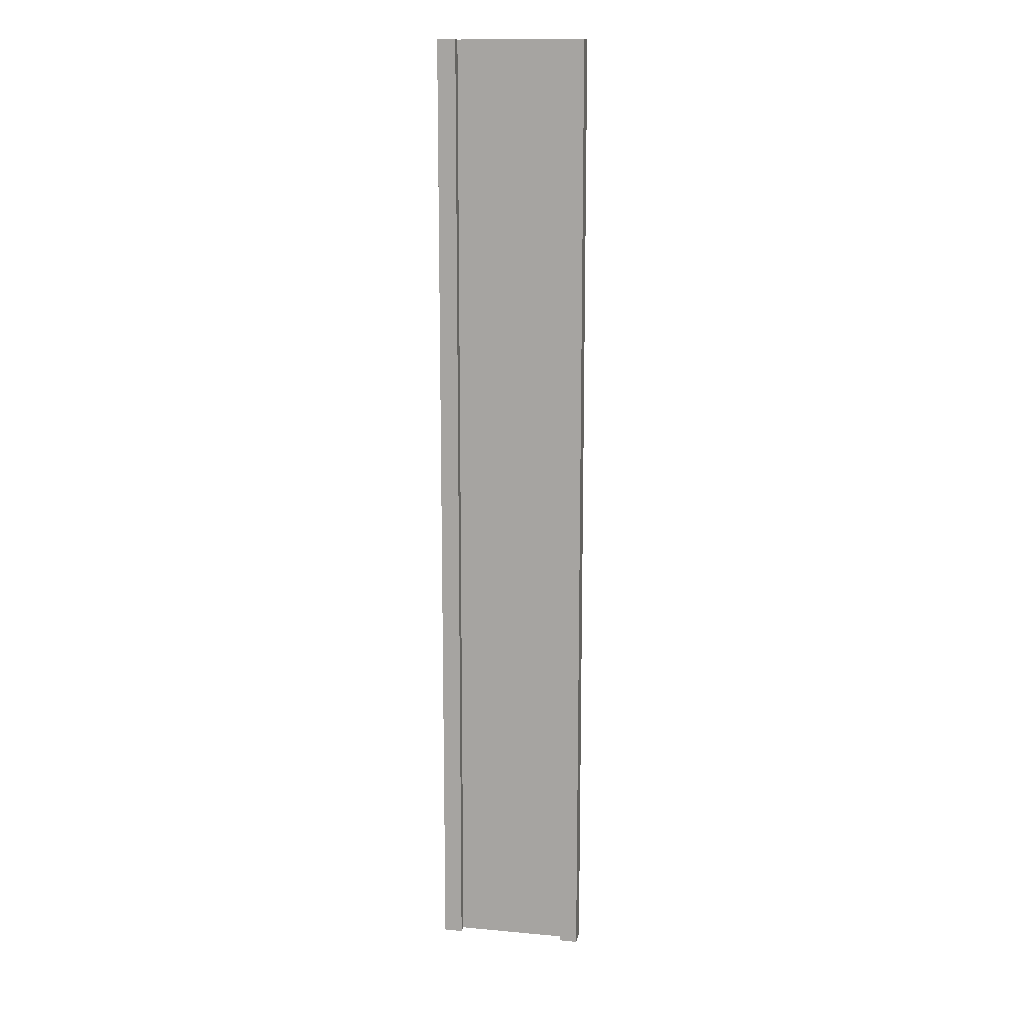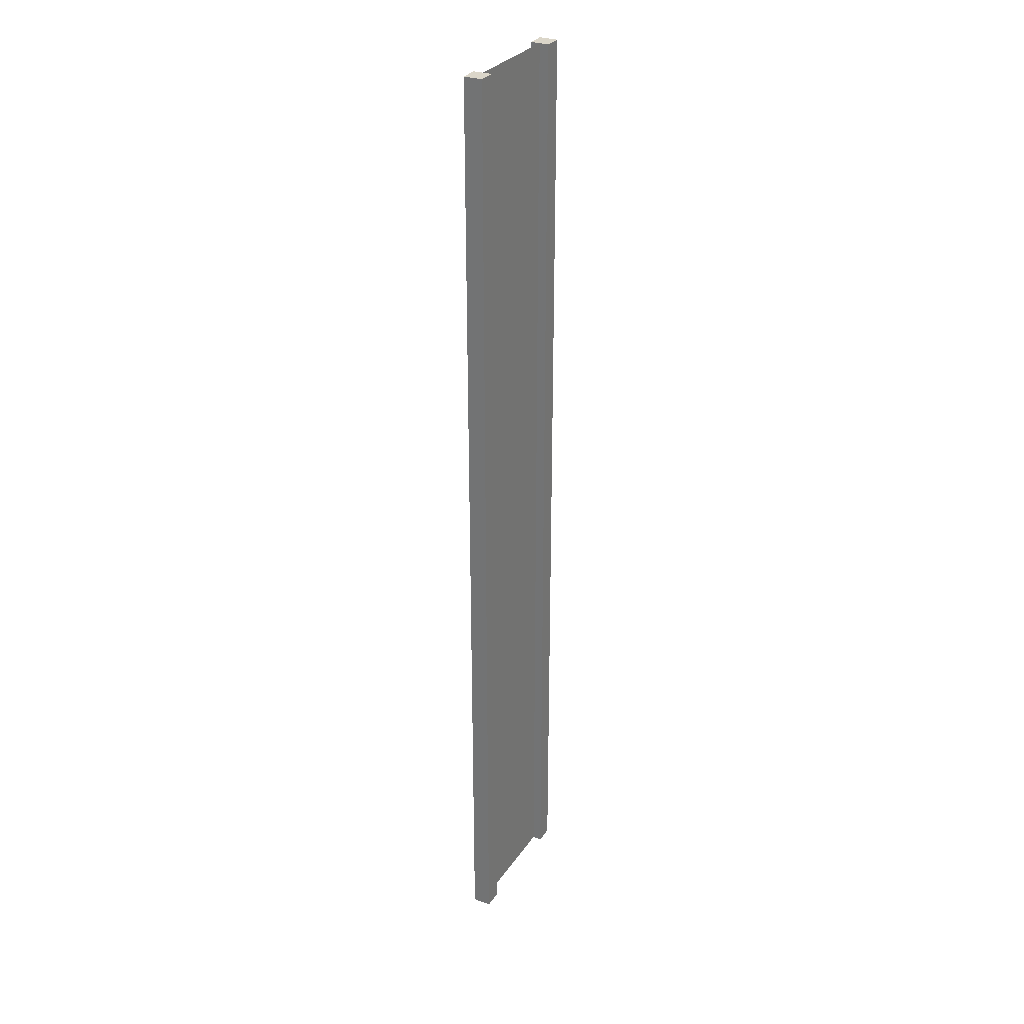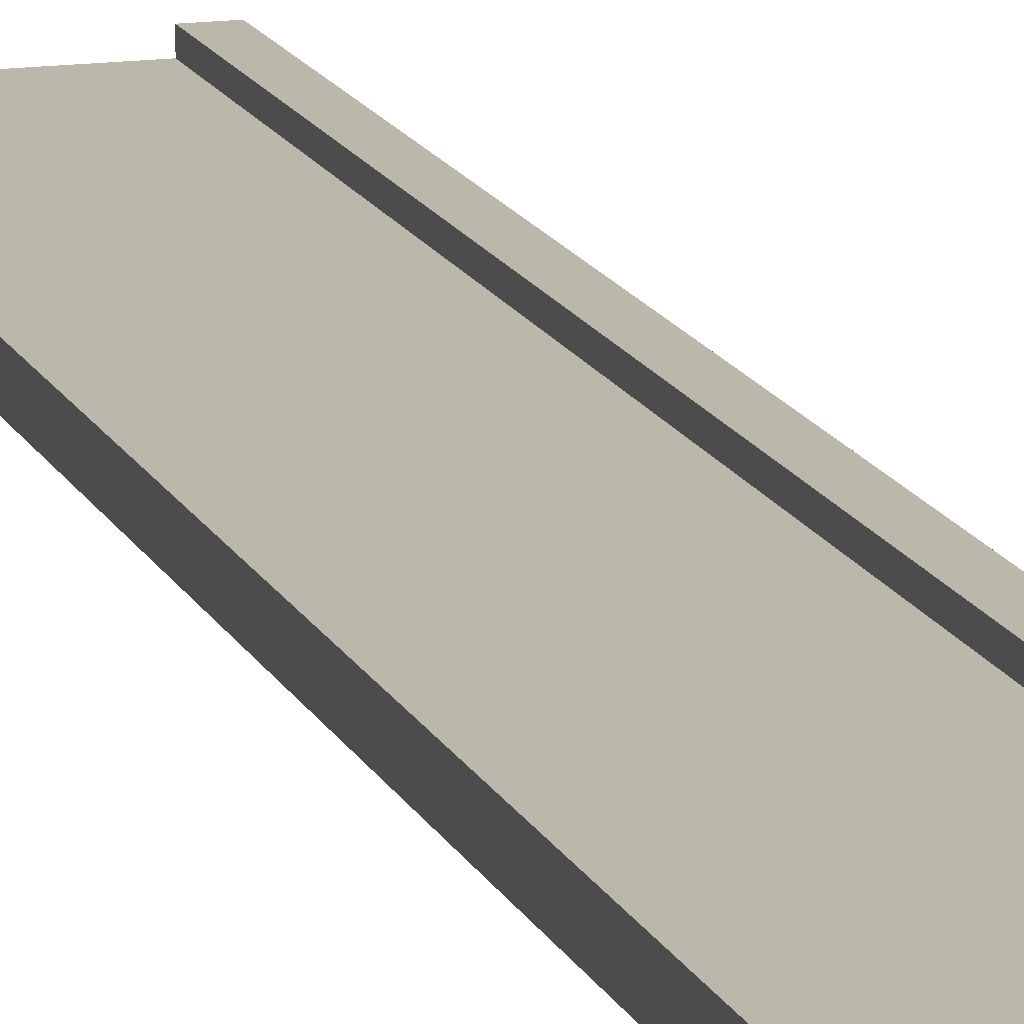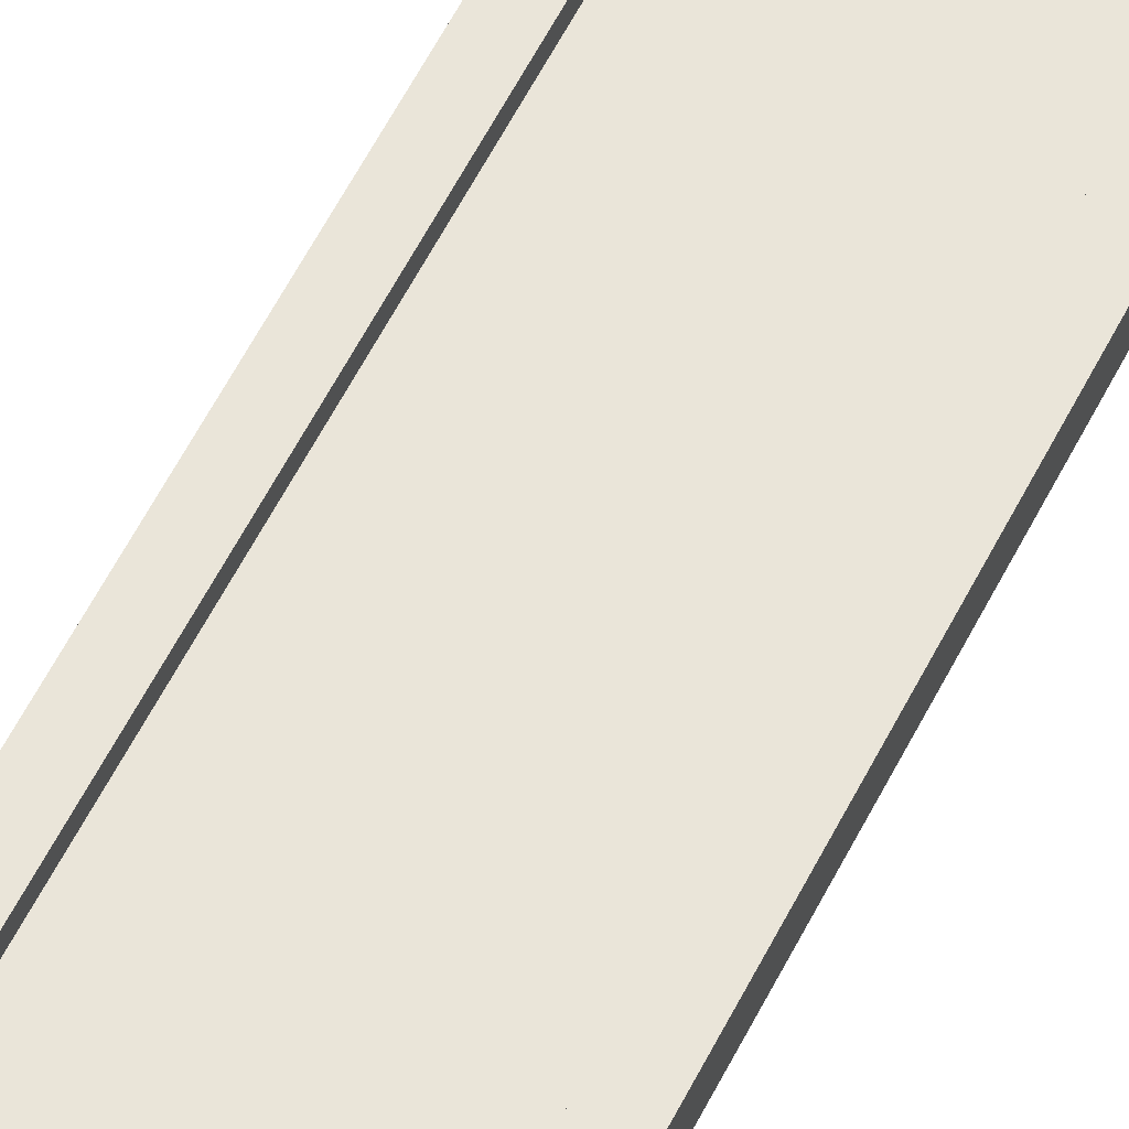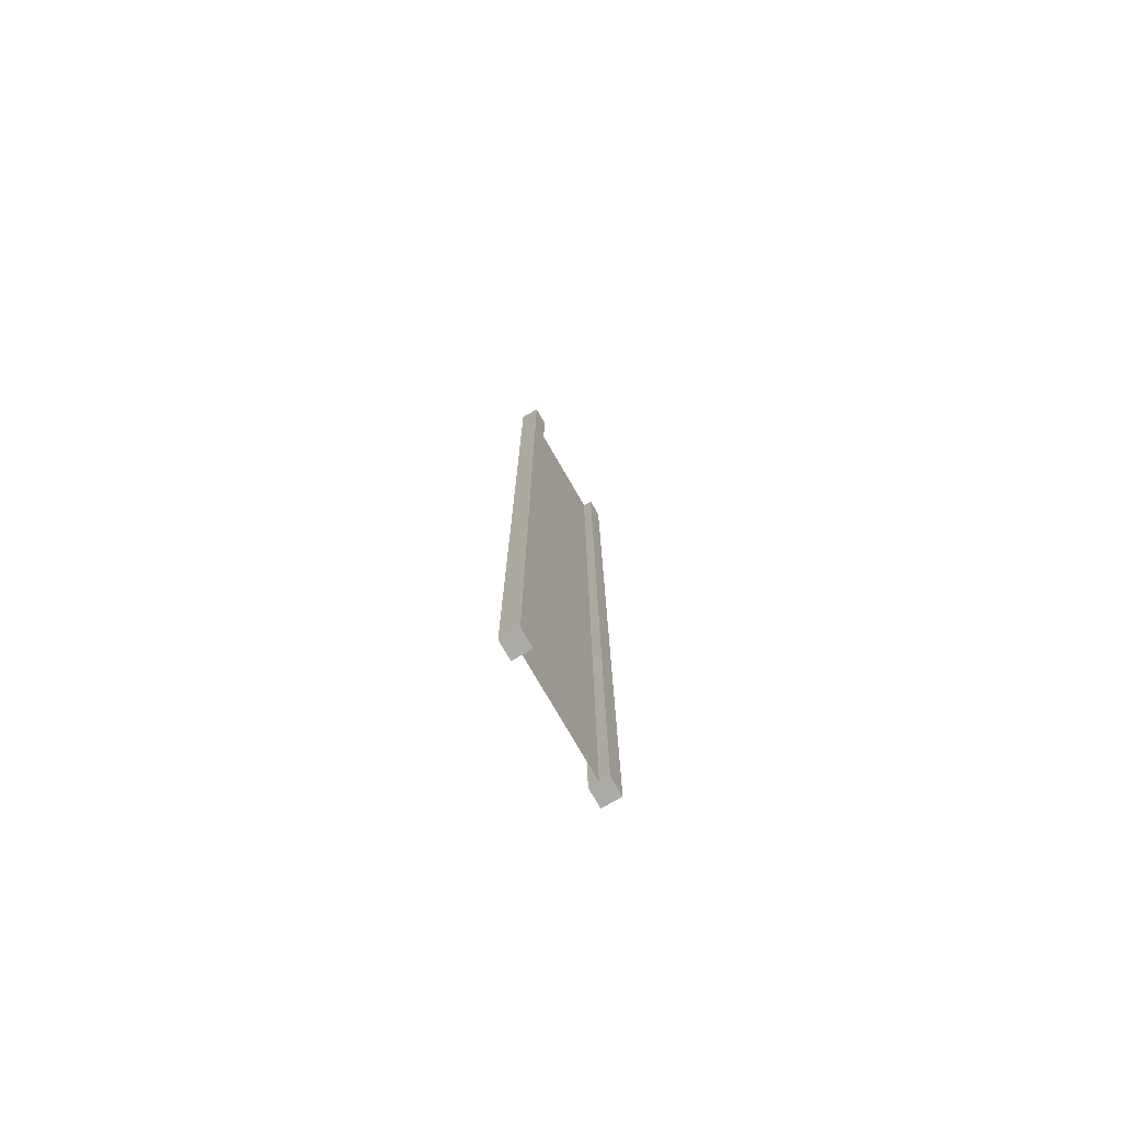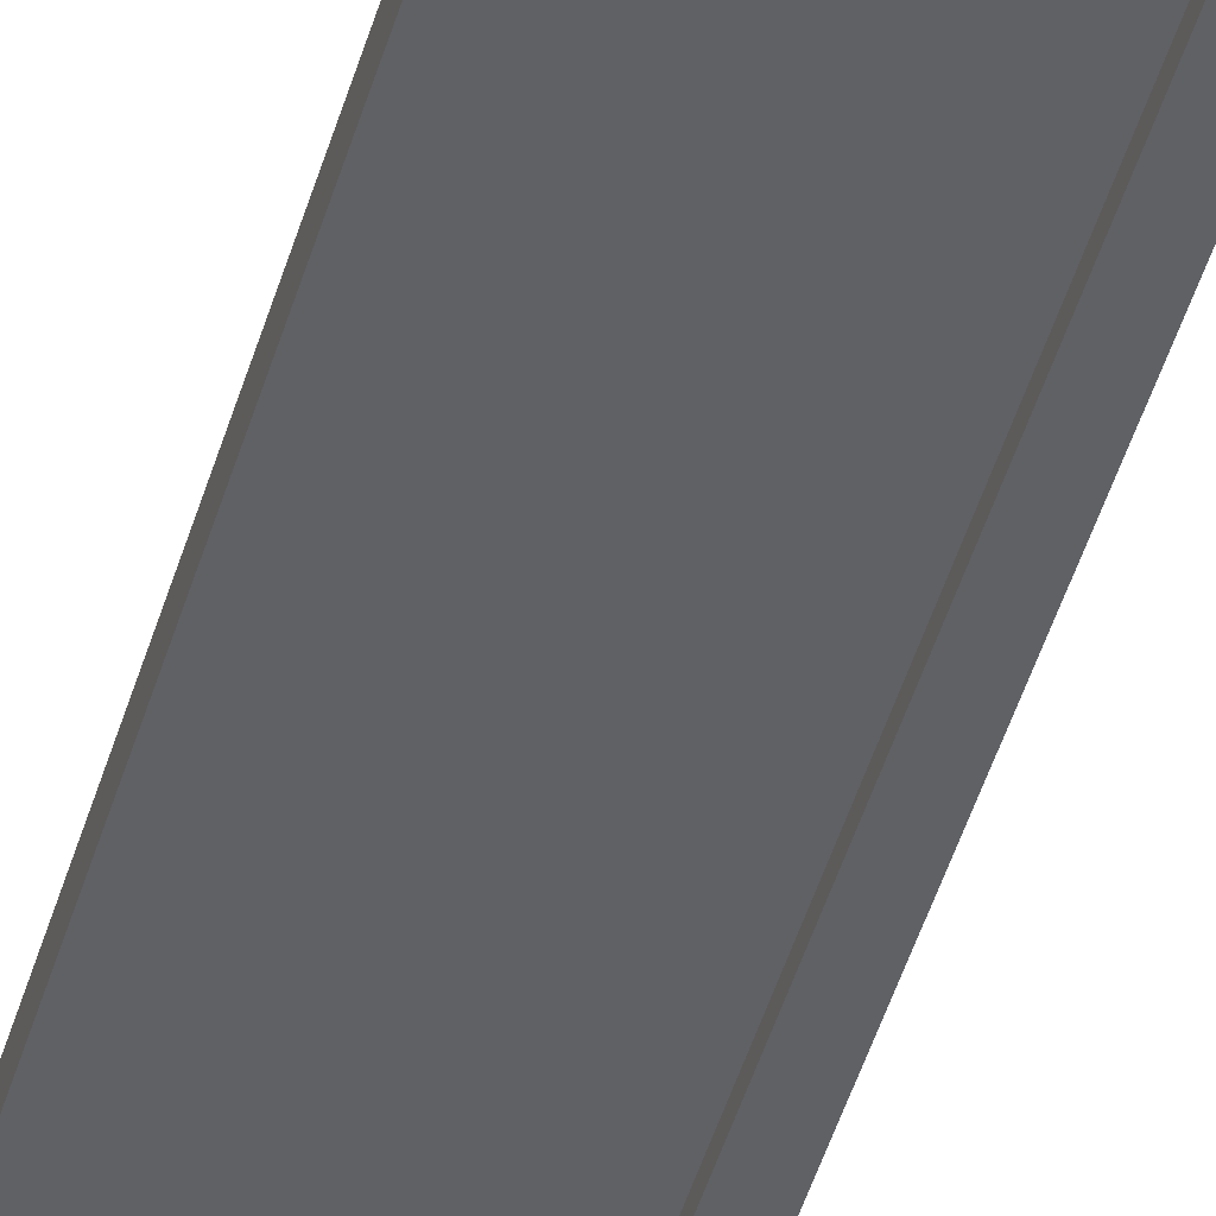
<metadata>
{"format":"obj","ext":"obj","renderer":"f3d","projection":"perspective","resolution":1024,"background":"white","views":[{"elev":13.4,"azim":11.6,"up":"+Y"},{"elev":29.8,"azim":118.0,"up":"+Y"},{"elev":14.5,"azim":162.9,"up":"+Z"},{"elev":58.0,"azim":26.5,"up":"+Z"},{"elev":-76.3,"azim":120.0,"up":"+Y"},{"elev":-50.4,"azim":163.1,"up":"+Z"}]}
</metadata>
<code>
g pb_Mesh-380206
v -0.75 -3 0.25
v -1 -3 0.25
v -0.75 10 0.25
v -1 10 0.25
v -1 -3 0.25
v -1 -3 -2.384e-07
v -1 10 0.25
v -1 10 1.787e-07
v -1 -3 -2.384e-07
v -0.75 -3 -1.49e-07
v -1 10 1.787e-07
v -0.75 10 1.34e-07
v 1 -3 4.768e-07
v 1 -3 0.25
v 1 10 7.748e-07
v 1 10 0.25
v -0.75 10 0.25
v -1 10 0.25
v -0.75 10 1.34e-07
v -1 10 1.787e-07
v -0.75 -3 -1.49e-07
v -1 -3 -2.384e-07
v -0.75 -3 0.25
v -1 -3 0.25
v 0.75 -3 3.874e-07
v 0.75 -3 0.25
v 1 -3 4.768e-07
v 1 -3 0.25
v 0.75 10 8.195e-07
v 0.75 -3 3.874e-07
v 1 10 7.748e-07
v 1 -3 4.768e-07
v 0.75 -3 0.25
v 0.75 10 0.25
v 1 -3 0.25
v 1 10 0.25
v 0.75 10 0.25
v 0.75 10 8.195e-07
v 1 10 0.25
v 1 10 7.748e-07
v -0.75 -3 0.25
v -0.75 10 0.25
v -0.75 -3 -1.49e-07
v -0.75 10 1.34e-07
v 0.75 10 0.25
v 0.75 -3 0.25
v 0.75 10 8.195e-07
v 0.75 -3 3.874e-07
v -0.75 -3 0.125
v -0.75 10 0.125
v 0.75 -3 0.125
v 0.75 10 0.125
g pb_Mesh-380206_0
f 3 2 1
f 3 4 2
f 7 6 5
f 7 8 6
f 11 10 9
f 11 12 10
f 15 14 13
f 15 16 14
f 19 18 17
f 19 20 18
f 23 22 21
f 23 24 22
f 27 26 25
f 27 28 26
f 31 30 29
f 31 32 30
f 35 34 33
f 35 36 34
f 39 38 37
f 39 40 38
f 43 42 41
f 43 44 42
f 47 46 45
f 47 48 46
g pb_Mesh-380206_1
f 51 50 49
f 51 52 50

</code>
